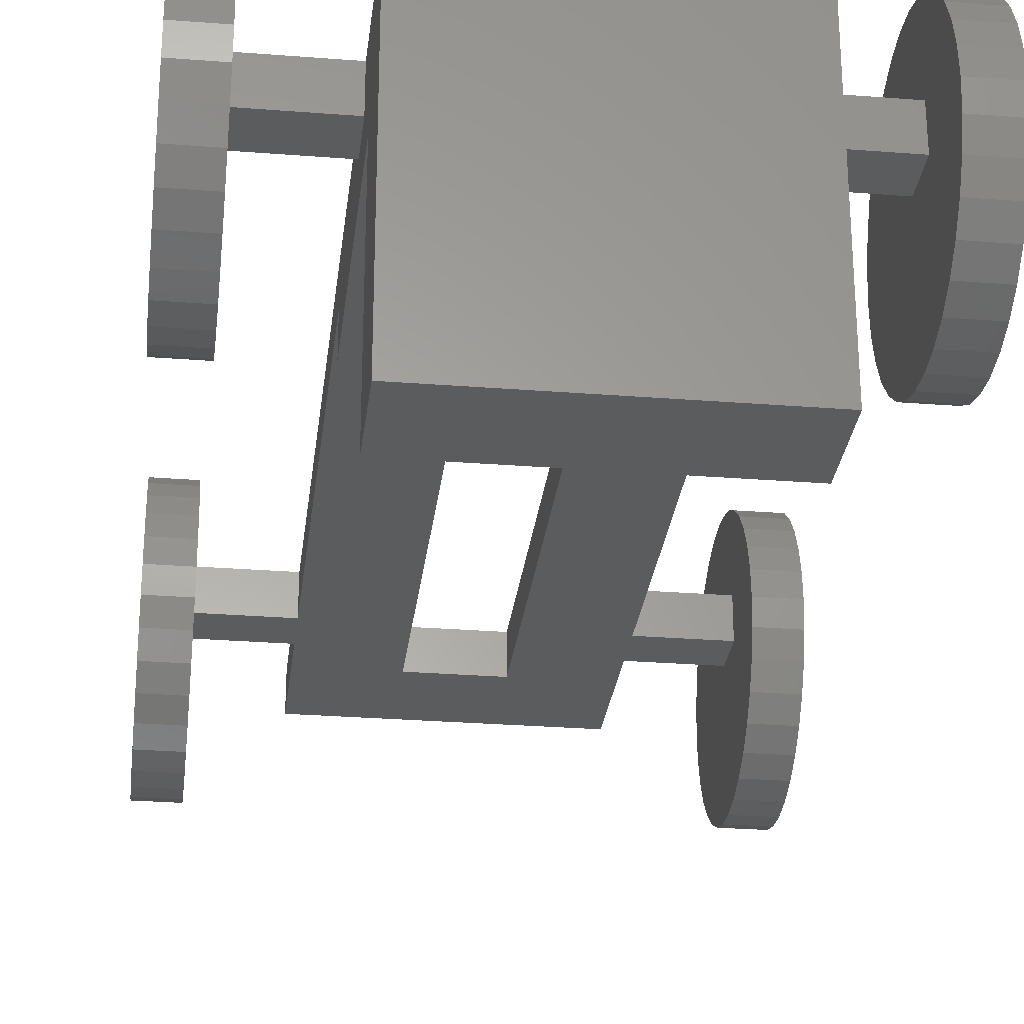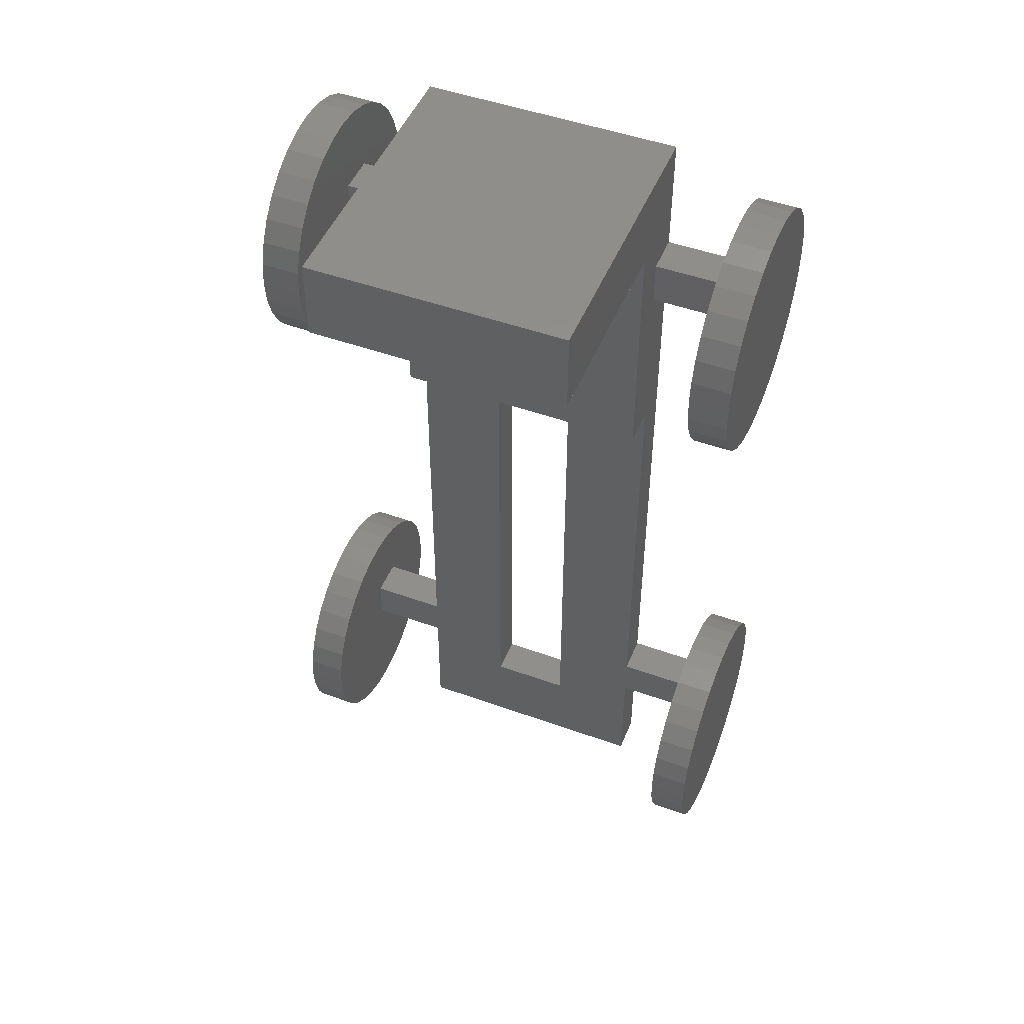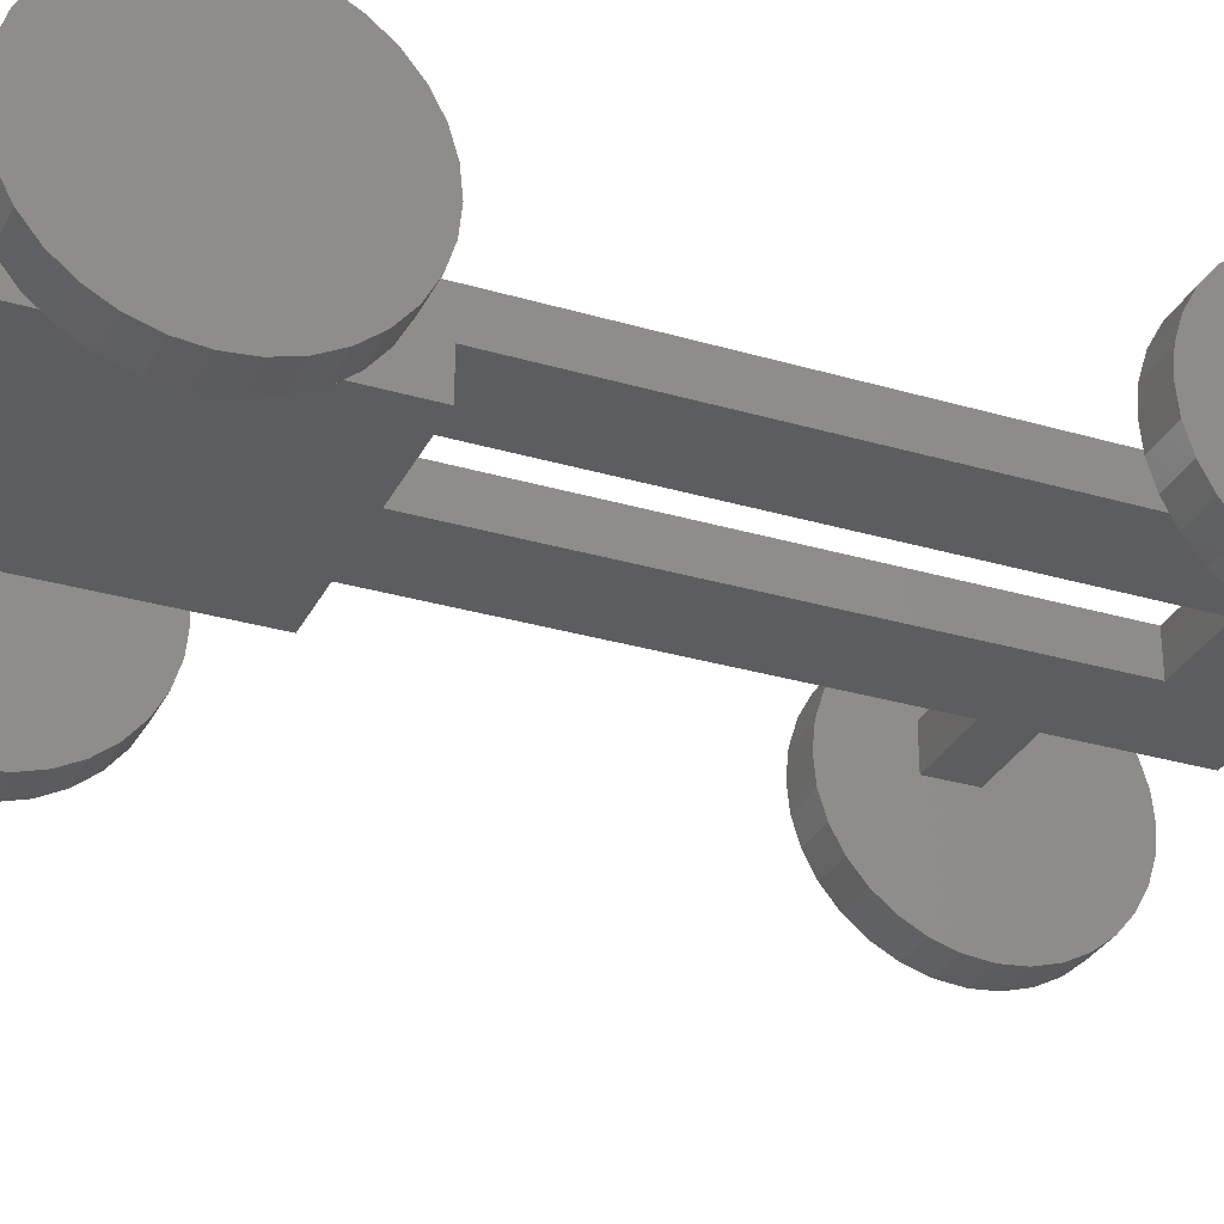
<metadata>
{"format":"stl","ext":"stl","renderer":"f3d","projection":"perspective","resolution":1024,"background":"white","views":[{"elev":-28.5,"azim":173.3,"up":"+Z"},{"elev":48.5,"azim":-158.1,"up":"+Y"},{"elev":-30.8,"azim":-112.9,"up":"+Z"}]}
</metadata>
<code>
# stl→obj: 314 verts, 628 faces
v -0.03248 -0.2578 0.03125
v -0.03248 0.1613 0.03125
v -0.03248 -0.2578 0.0625
v -0.03248 0.3594 0.03125
v -0.03248 0.3594 0.0625
v 0.03248 0.3594 0.0625
v 0.03248 0.3594 0.03125
v 0.03248 -0.2578 0.0625
v 0.03248 0.1613 0.03125
v 0.03248 -0.2578 0.03125
v 0.1016 -0.2266 0.03125
v 0.1016 -0.3281 0.03125
v 0.1016 -0.1915 0.03125
v 0.1641 -0.1915 0.03125
v 0.1641 -0.2266 0.03125
v -0.1016 -0.3281 0.03125
v -0.1016 -0.2266 0.03125
v -0.1016 -0.1915 0.03125
v -0.1016 0.1613 0.03125
v -0.1641 -0.2266 0.03125
v -0.1641 -0.1915 0.03125
v 0.1016 0.1613 0.03125
v 0.1016 0.1613 -0.0003289
v -0.1016 0.1613 -0.0003289
v 0.1016 0.3587 -0.0003289
v -0.1016 0.3587 -0.0003289
v -0.1016 -0.3281 0.06283
v 0.1016 -0.3281 0.06283
v 0.1016 0.3587 -0.1661
v -0.1016 0.3587 -0.1661
v -0.1016 0.4219 -0.1661
v 0.1016 0.4219 -0.1661
v 0.1016 0.4219 0.06283
v -0.1016 0.4219 0.06283
v 0.1016 0.3281 0.0625
v 0.1016 0.2931 0.06283
v -0.1016 0.3281 0.0625
v -0.1016 0.2931 0.06283
v -0.1016 -0.2266 0.06283
v 0.1016 -0.2266 0.06283
v -0.1016 -0.1915 0.0625
v 0.1016 -0.1915 0.0625
v -0.1953 0.2923 0.1296
v -0.1953 0.3115 0.1277
v -0.1953 0.2731 0.1277
v -0.1953 0.2546 0.1221
v -0.1953 0.3299 0.1221
v -0.1953 0.2376 0.113
v -0.1953 0.3469 0.113
v -0.1953 0.3299 -0.05962
v -0.1953 0.2546 -0.05962
v -0.1953 0.3469 -0.05053
v -0.1953 0.2731 -0.06522
v -0.1953 0.3115 -0.06522
v -0.1953 0.2923 -0.06711
v -0.1953 0.2376 -0.05053
v -0.1953 0.2227 -0.0383
v -0.1953 0.3618 -0.0383
v -0.1953 0.2105 -0.02339
v -0.1953 0.374 -0.02339
v -0.1953 0.2014 -0.006389
v -0.1953 0.3831 -0.006389
v -0.1953 0.1958 0.01206
v -0.1953 0.3887 0.01206
v -0.1953 0.1939 0.03125
v -0.1953 0.3906 0.03125
v -0.1953 0.1958 0.05044
v -0.1953 0.3887 0.05044
v -0.1953 0.2014 0.06889
v -0.1953 0.3831 0.06889
v -0.1953 0.2105 0.08589
v -0.1953 0.374 0.08589
v -0.1953 0.2227 0.1008
v -0.1953 0.3618 0.1008
v -0.1641 0.2731 0.1277
v -0.1641 0.3115 0.1277
v -0.1641 0.2923 0.1296
v -0.1641 0.2546 0.1221
v -0.1641 0.3115 -0.06522
v -0.1641 0.2731 -0.06522
v -0.1641 0.2923 -0.06711
v -0.1641 0.2931 0.03125
v -0.1641 0.2931 0.0625
v -0.1641 0.2014 0.06889
v -0.1641 0.1958 0.05044
v -0.1641 0.1939 0.03125
v -0.1641 0.1958 0.01206
v -0.1641 0.2014 -0.006389
v -0.1641 0.2105 -0.02339
v -0.1641 0.2227 -0.0383
v -0.1641 0.2376 -0.05053
v -0.1641 0.2546 -0.05962
v -0.1641 0.3299 -0.05962
v -0.1641 0.3281 0.03125
v -0.1641 0.3469 -0.05053
v -0.1641 0.3618 -0.0383
v -0.1641 0.374 -0.02339
v -0.1641 0.3831 -0.006389
v -0.1641 0.3887 0.01206
v -0.1641 0.3906 0.03125
v -0.1641 0.3887 0.05044
v -0.1641 0.3831 0.06889
v -0.1641 0.3281 0.0625
v -0.1641 0.374 0.08589
v -0.1641 0.3618 0.1008
v -0.1641 0.3469 0.113
v -0.1641 0.3299 0.1221
v -0.1641 0.2376 0.113
v -0.1641 0.2227 0.1008
v -0.1641 0.2105 0.08589
v -0.1953 -0.2298 0.1296
v -0.1953 -0.2106 0.1277
v -0.1953 -0.249 0.1277
v -0.1953 -0.2674 0.1221
v -0.1953 -0.1921 0.1221
v -0.1953 -0.2844 0.113
v -0.1953 -0.1751 0.113
v -0.1953 -0.1921 -0.05962
v -0.1953 -0.2674 -0.05962
v -0.1953 -0.1751 -0.05053
v -0.1953 -0.249 -0.06522
v -0.1953 -0.2106 -0.06522
v -0.1953 -0.2298 -0.06711
v -0.1953 -0.2844 -0.05053
v -0.1953 -0.2993 -0.0383
v -0.1953 -0.1602 -0.0383
v -0.1953 -0.3115 -0.02339
v -0.1953 -0.148 -0.02339
v -0.1953 -0.3206 -0.006389
v -0.1953 -0.1389 -0.006389
v -0.1953 -0.3262 0.01206
v -0.1953 -0.1333 0.01206
v -0.1953 -0.3281 0.03125
v -0.1953 -0.1314 0.03125
v -0.1953 -0.3262 0.05044
v -0.1953 -0.1333 0.05044
v -0.1953 -0.3206 0.06889
v -0.1953 -0.1389 0.06889
v -0.1953 -0.3115 0.08589
v -0.1953 -0.148 0.08589
v -0.1953 -0.2993 0.1008
v -0.1953 -0.1602 0.1008
v -0.1641 -0.249 0.1277
v -0.1641 -0.2106 0.1277
v -0.1641 -0.2298 0.1296
v -0.1641 -0.2674 0.1221
v -0.1641 -0.2106 -0.06522
v -0.1641 -0.249 -0.06522
v -0.1641 -0.2298 -0.06711
v -0.1641 -0.2266 0.0625
v -0.1641 -0.3206 0.06889
v -0.1641 -0.3262 0.05044
v -0.1641 -0.3281 0.03125
v -0.1641 -0.3262 0.01206
v -0.1641 -0.3206 -0.006389
v -0.1641 -0.3115 -0.02339
v -0.1641 -0.2993 -0.0383
v -0.1641 -0.2844 -0.05053
v -0.1641 -0.2674 -0.05962
v -0.1641 -0.1921 -0.05962
v -0.1641 -0.1751 -0.05053
v -0.1641 -0.1602 -0.0383
v -0.1641 -0.148 -0.02339
v -0.1641 -0.1389 -0.006389
v -0.1641 -0.1333 0.01206
v -0.1641 -0.1314 0.03125
v -0.1641 -0.1333 0.05044
v -0.1641 -0.1389 0.06889
v -0.1641 -0.1915 0.0625
v -0.1641 -0.1921 0.1221
v -0.1641 -0.2844 0.113
v -0.1641 -0.2993 0.1008
v -0.1641 -0.3115 0.08589
v -0.1641 -0.148 0.08589
v -0.1641 -0.1602 0.1008
v -0.1641 -0.1751 0.113
v -0.1016 0.2931 0.03125
v -0.1016 0.3281 0.03125
v 0.1641 0.2923 0.1296
v 0.1641 0.3115 0.1277
v 0.1641 0.2731 0.1277
v 0.1641 0.2546 0.1221
v 0.1641 0.2923 -0.06711
v 0.1641 0.2731 -0.06522
v 0.1641 0.3115 -0.06522
v 0.1641 0.2931 0.03125
v 0.1641 0.3281 0.03125
v 0.1641 0.3299 -0.05962
v 0.1641 0.2546 -0.05962
v 0.1641 0.2376 -0.05053
v 0.1641 0.2227 -0.0383
v 0.1641 0.2105 -0.02339
v 0.1641 0.2014 -0.006389
v 0.1641 0.1958 0.01206
v 0.1641 0.1939 0.03125
v 0.1641 0.1958 0.05044
v 0.1641 0.2014 0.06889
v 0.1641 0.2931 0.0625
v 0.1641 0.3281 0.0625
v 0.1641 0.3831 0.06889
v 0.1641 0.3887 0.05044
v 0.1641 0.3906 0.03125
v 0.1641 0.3887 0.01206
v 0.1641 0.3831 -0.006389
v 0.1641 0.374 -0.02339
v 0.1641 0.3618 -0.0383
v 0.1641 0.3469 -0.05053
v 0.1641 0.3299 0.1221
v 0.1641 0.3469 0.113
v 0.1641 0.3618 0.1008
v 0.1641 0.374 0.08589
v 0.1641 0.2105 0.08589
v 0.1641 0.2227 0.1008
v 0.1641 0.2376 0.113
v 0.1641 -0.2298 0.1296
v 0.1641 -0.2106 0.1277
v 0.1641 -0.249 0.1277
v 0.1641 -0.2674 0.1221
v 0.1641 -0.2298 -0.06711
v 0.1641 -0.249 -0.06522
v 0.1641 -0.2106 -0.06522
v 0.1641 -0.1921 -0.05962
v 0.1641 -0.2674 -0.05962
v 0.1641 -0.2844 -0.05053
v 0.1641 -0.2993 -0.0383
v 0.1641 -0.3115 -0.02339
v 0.1641 -0.3206 -0.006389
v 0.1641 -0.3262 0.01206
v 0.1641 -0.3281 0.03125
v 0.1641 -0.3262 0.05044
v 0.1641 -0.3206 0.06889
v 0.1641 -0.2266 0.0625
v 0.1641 -0.1915 0.0625
v 0.1641 -0.1389 0.06889
v 0.1641 -0.1333 0.05044
v 0.1641 -0.1314 0.03125
v 0.1641 -0.1333 0.01206
v 0.1641 -0.1389 -0.006389
v 0.1641 -0.148 -0.02339
v 0.1641 -0.1602 -0.0383
v 0.1641 -0.1751 -0.05053
v 0.1641 -0.3115 0.08589
v 0.1641 -0.2993 0.1008
v 0.1641 -0.2844 0.113
v 0.1641 -0.1921 0.1221
v 0.1641 -0.1751 0.113
v 0.1641 -0.1602 0.1008
v 0.1641 -0.148 0.08589
v 0.1016 0.2931 0.03125
v 0.1016 0.3281 0.03125
v 0.1953 0.2731 0.1277
v 0.1953 0.3115 0.1277
v 0.1953 0.2923 0.1296
v 0.1953 0.2546 0.1221
v 0.1953 0.3299 0.1221
v 0.1953 0.2376 0.113
v 0.1953 0.3469 0.113
v 0.1953 0.3469 -0.05053
v 0.1953 0.2546 -0.05962
v 0.1953 0.3299 -0.05962
v 0.1953 0.2731 -0.06522
v 0.1953 0.3115 -0.06522
v 0.1953 0.2923 -0.06711
v 0.1953 0.3618 0.1008
v 0.1953 0.2227 0.1008
v 0.1953 0.374 0.08589
v 0.1953 0.2105 0.08589
v 0.1953 0.3831 0.06889
v 0.1953 0.2014 0.06889
v 0.1953 0.3887 0.05044
v 0.1953 0.1958 0.05044
v 0.1953 0.3906 0.03125
v 0.1953 0.1939 0.03125
v 0.1953 0.3887 0.01206
v 0.1953 0.1958 0.01206
v 0.1953 0.3831 -0.006389
v 0.1953 0.2014 -0.006389
v 0.1953 0.374 -0.02339
v 0.1953 0.2105 -0.02339
v 0.1953 0.3618 -0.0383
v 0.1953 0.2227 -0.0383
v 0.1953 0.2376 -0.05053
v 0.1953 -0.249 0.1277
v 0.1953 -0.2106 0.1277
v 0.1953 -0.2298 0.1296
v 0.1953 -0.2674 0.1221
v 0.1953 -0.1921 0.1221
v 0.1953 -0.2844 0.113
v 0.1953 -0.1751 0.113
v 0.1953 -0.1751 -0.05053
v 0.1953 -0.2674 -0.05962
v 0.1953 -0.1921 -0.05962
v 0.1953 -0.249 -0.06522
v 0.1953 -0.2106 -0.06522
v 0.1953 -0.2298 -0.06711
v 0.1953 -0.1602 0.1008
v 0.1953 -0.2993 0.1008
v 0.1953 -0.148 0.08589
v 0.1953 -0.3115 0.08589
v 0.1953 -0.1389 0.06889
v 0.1953 -0.3206 0.06889
v 0.1953 -0.1333 0.05044
v 0.1953 -0.3262 0.05044
v 0.1953 -0.1314 0.03125
v 0.1953 -0.3281 0.03125
v 0.1953 -0.1333 0.01206
v 0.1953 -0.3262 0.01206
v 0.1953 -0.1389 -0.006389
v 0.1953 -0.3206 -0.006389
v 0.1953 -0.148 -0.02339
v 0.1953 -0.3115 -0.02339
v 0.1953 -0.1602 -0.0383
v 0.1953 -0.2993 -0.0383
v 0.1953 -0.2844 -0.05053
f 1 2 3
f 3 2 4
f 3 4 5
f 6 7 8
f 8 7 9
f 8 9 10
f 11 12 10
f 11 10 13
f 11 13 14
f 11 14 15
f 1 10 12
f 1 12 16
f 1 16 17
f 1 17 18
f 1 18 19
f 1 19 2
f 17 20 18
f 18 20 21
f 13 10 22
f 22 10 9
f 9 7 2
f 2 7 4
f 23 24 25
f 25 24 26
f 27 16 28
f 28 16 12
f 1 3 10
f 10 3 8
f 7 6 4
f 4 6 5
f 25 26 29
f 29 26 30
f 30 31 29
f 29 31 32
f 32 31 33
f 33 31 34
f 35 6 36
f 37 5 34
f 37 38 5
f 39 27 3
f 3 27 8
f 8 27 28
f 8 28 40
f 34 5 33
f 33 5 6
f 33 6 35
f 5 38 3
f 3 38 41
f 3 41 39
f 36 6 42
f 42 6 8
f 42 8 40
f 2 19 24
f 23 22 24
f 24 22 9
f 24 9 2
f 43 44 45
f 46 45 44
f 47 46 44
f 48 46 47
f 49 48 47
f 50 51 52
f 53 51 50
f 54 53 50
f 55 53 54
f 51 56 52
f 52 56 57
f 52 57 58
f 58 57 59
f 58 59 60
f 60 59 61
f 60 61 62
f 62 61 63
f 62 63 64
f 64 63 65
f 64 65 66
f 66 65 67
f 66 67 68
f 68 67 69
f 68 69 70
f 70 69 71
f 70 71 72
f 72 71 73
f 72 73 74
f 74 73 48
f 74 48 49
f 75 76 77
f 76 75 78
f 79 80 81
f 82 83 84
f 82 84 85
f 82 85 86
f 82 86 87
f 82 87 88
f 82 88 89
f 82 89 90
f 82 90 91
f 82 91 92
f 82 92 80
f 82 80 79
f 82 79 93
f 82 93 94
f 94 93 95
f 94 95 96
f 94 96 97
f 94 97 98
f 94 98 99
f 94 99 100
f 94 100 101
f 94 101 102
f 94 102 103
f 103 102 104
f 103 104 105
f 103 105 106
f 103 106 107
f 103 107 76
f 103 76 83
f 83 76 78
f 83 78 108
f 83 108 109
f 83 109 110
f 83 110 84
f 66 100 64
f 64 100 99
f 64 99 62
f 62 99 98
f 62 98 60
f 60 98 97
f 60 97 58
f 58 97 96
f 58 96 52
f 52 96 95
f 52 95 50
f 50 95 93
f 50 93 54
f 54 93 79
f 54 79 55
f 55 79 81
f 55 81 53
f 53 81 80
f 53 80 51
f 51 80 92
f 51 92 56
f 56 92 91
f 56 91 57
f 57 91 90
f 57 90 59
f 59 90 89
f 59 89 61
f 61 89 88
f 61 88 63
f 63 88 87
f 63 87 65
f 65 87 86
f 65 86 67
f 67 86 85
f 67 85 69
f 69 85 84
f 69 84 71
f 71 84 110
f 71 110 73
f 73 110 109
f 73 109 48
f 48 109 108
f 48 108 46
f 46 108 78
f 46 78 45
f 45 78 75
f 45 75 43
f 43 75 77
f 43 77 44
f 44 77 76
f 44 76 47
f 47 76 107
f 47 107 49
f 49 107 106
f 49 106 74
f 74 106 105
f 74 105 72
f 72 105 104
f 72 104 70
f 70 104 102
f 70 102 68
f 68 102 101
f 68 101 66
f 66 101 100
f 111 112 113
f 114 113 112
f 115 114 112
f 116 114 115
f 117 116 115
f 118 119 120
f 121 119 118
f 122 121 118
f 123 121 122
f 119 124 120
f 120 124 125
f 120 125 126
f 126 125 127
f 126 127 128
f 128 127 129
f 128 129 130
f 130 129 131
f 130 131 132
f 132 131 133
f 132 133 134
f 134 133 135
f 134 135 136
f 136 135 137
f 136 137 138
f 138 137 139
f 138 139 140
f 140 139 141
f 140 141 142
f 142 141 116
f 142 116 117
f 143 144 145
f 144 143 146
f 147 148 149
f 20 150 151
f 20 151 152
f 20 152 153
f 20 153 154
f 20 154 155
f 20 155 156
f 20 156 157
f 20 157 158
f 20 158 159
f 20 159 148
f 20 148 147
f 20 147 160
f 20 160 21
f 21 160 161
f 21 161 162
f 21 162 163
f 21 163 164
f 21 164 165
f 21 165 166
f 21 166 167
f 21 167 168
f 21 168 169
f 150 169 170
f 150 170 144
f 150 144 146
f 150 146 171
f 150 171 172
f 150 172 173
f 150 173 151
f 169 168 174
f 169 174 175
f 169 175 176
f 169 176 170
f 134 166 132
f 132 166 165
f 132 165 130
f 130 165 164
f 130 164 128
f 128 164 163
f 128 163 126
f 126 163 162
f 126 162 120
f 120 162 161
f 120 161 118
f 118 161 160
f 118 160 122
f 122 160 147
f 122 147 123
f 123 147 149
f 123 149 121
f 121 149 148
f 121 148 119
f 119 148 159
f 119 159 124
f 124 159 158
f 124 158 125
f 125 158 157
f 125 157 127
f 127 157 156
f 127 156 129
f 129 156 155
f 129 155 131
f 131 155 154
f 131 154 133
f 133 154 153
f 133 153 135
f 135 153 152
f 135 152 137
f 137 152 151
f 137 151 139
f 139 151 173
f 139 173 141
f 141 173 172
f 141 172 116
f 116 172 171
f 116 171 114
f 114 171 146
f 114 146 113
f 113 146 143
f 113 143 111
f 111 143 145
f 111 145 112
f 112 145 144
f 112 144 115
f 115 144 170
f 115 170 117
f 117 170 176
f 117 176 142
f 142 176 175
f 142 175 140
f 140 175 174
f 140 174 138
f 138 174 168
f 138 168 136
f 136 168 167
f 136 167 134
f 134 167 166
f 177 82 178
f 178 82 94
f 83 38 103
f 103 38 37
f 178 94 37
f 37 94 103
f 82 177 83
f 83 177 38
f 150 39 169
f 169 39 41
f 18 21 41
f 41 21 169
f 20 17 150
f 150 17 39
f 19 18 41
f 19 41 38
f 19 38 177
f 19 177 24
f 34 26 37
f 37 26 178
f 26 24 178
f 178 24 177
f 26 34 30
f 30 34 31
f 16 27 17
f 17 27 39
f 179 180 181
f 182 181 180
f 183 184 185
f 186 187 188
f 186 188 185
f 186 185 184
f 186 184 189
f 186 189 190
f 186 190 191
f 186 191 192
f 186 192 193
f 186 193 194
f 186 194 195
f 186 195 196
f 186 196 197
f 186 197 198
f 187 199 200
f 187 200 201
f 187 201 202
f 187 202 203
f 187 203 204
f 187 204 205
f 187 205 206
f 187 206 207
f 187 207 188
f 199 198 180
f 199 180 208
f 199 208 209
f 199 209 210
f 199 210 211
f 199 211 200
f 198 197 212
f 198 212 213
f 198 213 214
f 198 214 182
f 198 182 180
f 215 216 217
f 218 217 216
f 219 220 221
f 15 14 222
f 15 222 221
f 15 221 220
f 15 220 223
f 15 223 224
f 15 224 225
f 15 225 226
f 15 226 227
f 15 227 228
f 15 228 229
f 15 229 230
f 15 230 231
f 15 231 232
f 14 233 234
f 14 234 235
f 14 235 236
f 14 236 237
f 14 237 238
f 14 238 239
f 14 239 240
f 14 240 241
f 14 241 222
f 232 231 242
f 232 242 243
f 232 243 244
f 232 244 218
f 232 218 216
f 232 216 245
f 232 245 233
f 233 245 246
f 233 246 247
f 233 247 248
f 233 248 234
f 11 15 40
f 40 15 232
f 14 13 233
f 233 13 42
f 40 232 42
f 42 232 233
f 249 186 36
f 36 186 198
f 187 250 199
f 199 250 35
f 36 198 35
f 35 198 199
f 186 249 187
f 187 249 250
f 251 252 253
f 252 251 254
f 252 254 255
f 255 254 256
f 255 256 257
f 258 259 260
f 260 259 261
f 260 261 262
f 262 261 263
f 257 256 264
f 264 256 265
f 264 265 266
f 266 265 267
f 266 267 268
f 268 267 269
f 268 269 270
f 270 269 271
f 270 271 272
f 272 271 273
f 272 273 274
f 274 273 275
f 274 275 276
f 276 275 277
f 276 277 278
f 278 277 279
f 278 279 280
f 280 279 281
f 280 281 258
f 258 281 282
f 258 282 259
f 202 272 203
f 203 272 274
f 203 274 204
f 204 274 276
f 204 276 205
f 205 276 278
f 205 278 206
f 206 278 280
f 206 280 207
f 207 280 258
f 207 258 188
f 188 258 260
f 188 260 185
f 185 260 262
f 185 262 183
f 183 262 263
f 183 263 184
f 184 263 261
f 184 261 189
f 189 261 259
f 189 259 190
f 190 259 282
f 190 282 191
f 191 282 281
f 191 281 192
f 192 281 279
f 192 279 193
f 193 279 277
f 193 277 194
f 194 277 275
f 194 275 195
f 195 275 273
f 195 273 196
f 196 273 271
f 196 271 197
f 197 271 269
f 197 269 212
f 212 269 267
f 212 267 213
f 213 267 265
f 213 265 214
f 214 265 256
f 214 256 182
f 182 256 254
f 182 254 181
f 181 254 251
f 181 251 179
f 179 251 253
f 179 253 180
f 180 253 252
f 180 252 208
f 208 252 255
f 208 255 209
f 209 255 257
f 209 257 210
f 210 257 264
f 210 264 211
f 211 264 266
f 211 266 200
f 200 266 268
f 200 268 201
f 201 268 270
f 201 270 202
f 202 270 272
f 283 284 285
f 284 283 286
f 284 286 287
f 287 286 288
f 287 288 289
f 290 291 292
f 292 291 293
f 292 293 294
f 294 293 295
f 289 288 296
f 296 288 297
f 296 297 298
f 298 297 299
f 298 299 300
f 300 299 301
f 300 301 302
f 302 301 303
f 302 303 304
f 304 303 305
f 304 305 306
f 306 305 307
f 306 307 308
f 308 307 309
f 308 309 310
f 310 309 311
f 310 311 312
f 312 311 313
f 312 313 290
f 290 313 314
f 290 314 291
f 236 304 237
f 237 304 306
f 237 306 238
f 238 306 308
f 238 308 239
f 239 308 310
f 239 310 240
f 240 310 312
f 240 312 241
f 241 312 290
f 241 290 222
f 222 290 292
f 222 292 221
f 221 292 294
f 221 294 219
f 219 294 295
f 219 295 220
f 220 295 293
f 220 293 223
f 223 293 291
f 223 291 224
f 224 291 314
f 224 314 225
f 225 314 313
f 225 313 226
f 226 313 311
f 226 311 227
f 227 311 309
f 227 309 228
f 228 309 307
f 228 307 229
f 229 307 305
f 229 305 230
f 230 305 303
f 230 303 231
f 231 303 301
f 231 301 242
f 242 301 299
f 242 299 243
f 243 299 297
f 243 297 244
f 244 297 288
f 244 288 218
f 218 288 286
f 218 286 217
f 217 286 283
f 217 283 215
f 215 283 285
f 215 285 216
f 216 285 284
f 216 284 245
f 245 284 287
f 245 287 246
f 246 287 289
f 246 289 247
f 247 289 296
f 247 296 248
f 248 296 298
f 248 298 234
f 234 298 300
f 234 300 235
f 235 300 302
f 235 302 236
f 236 302 304
f 12 11 28
f 28 11 40
f 22 23 249
f 22 249 36
f 22 36 42
f 22 42 13
f 33 35 25
f 25 35 250
f 25 250 23
f 23 250 249
f 25 29 33
f 33 29 32

</code>
